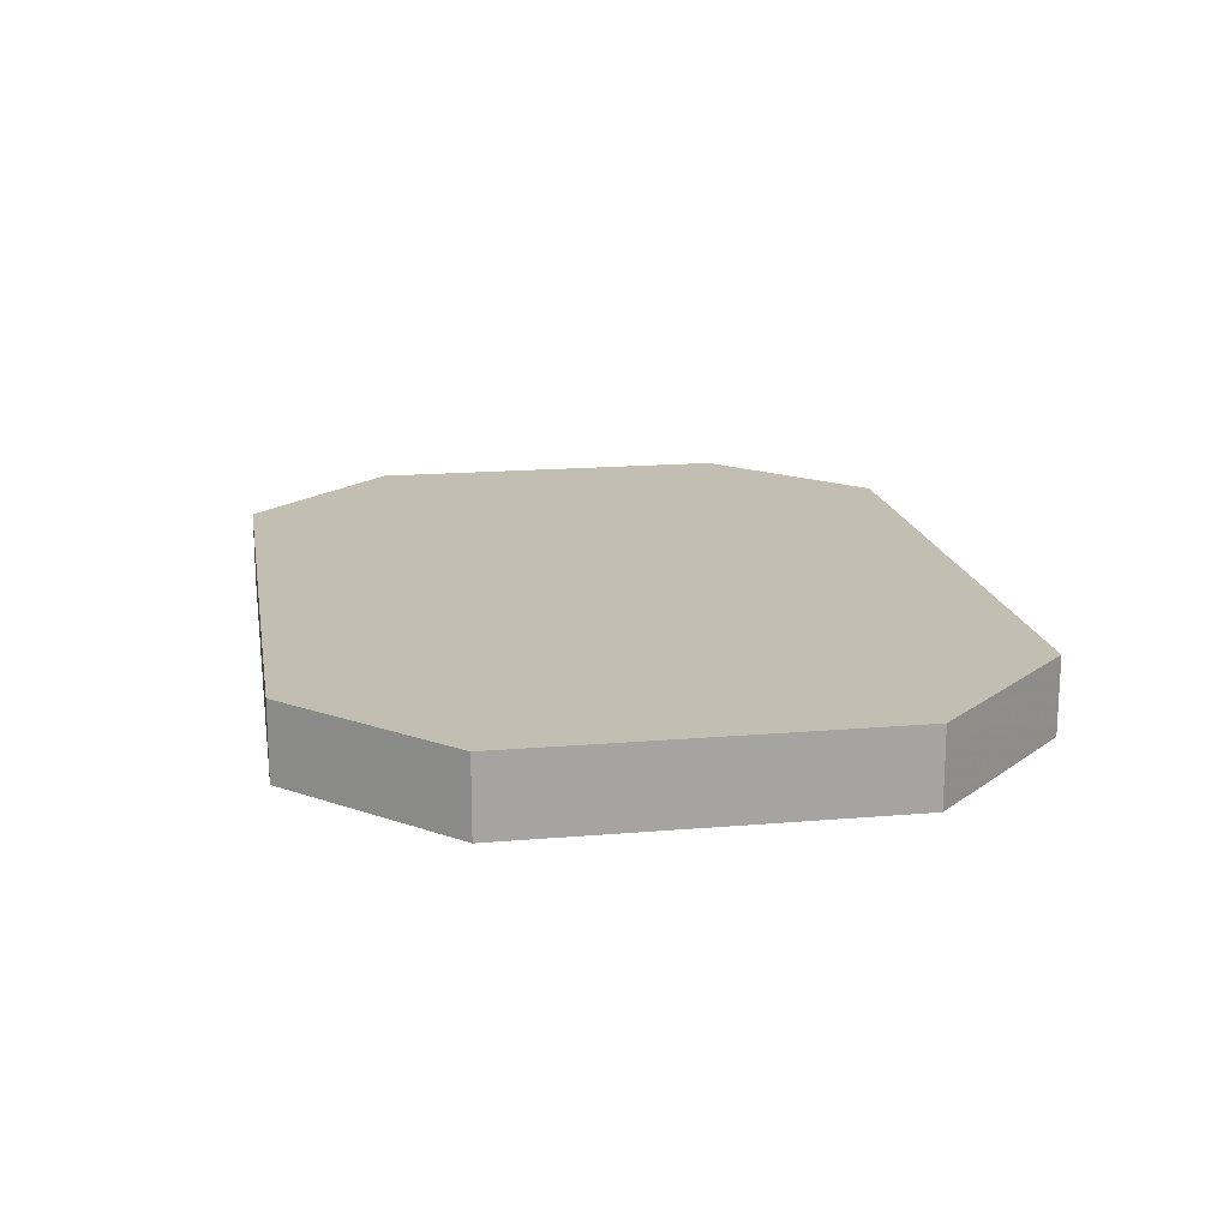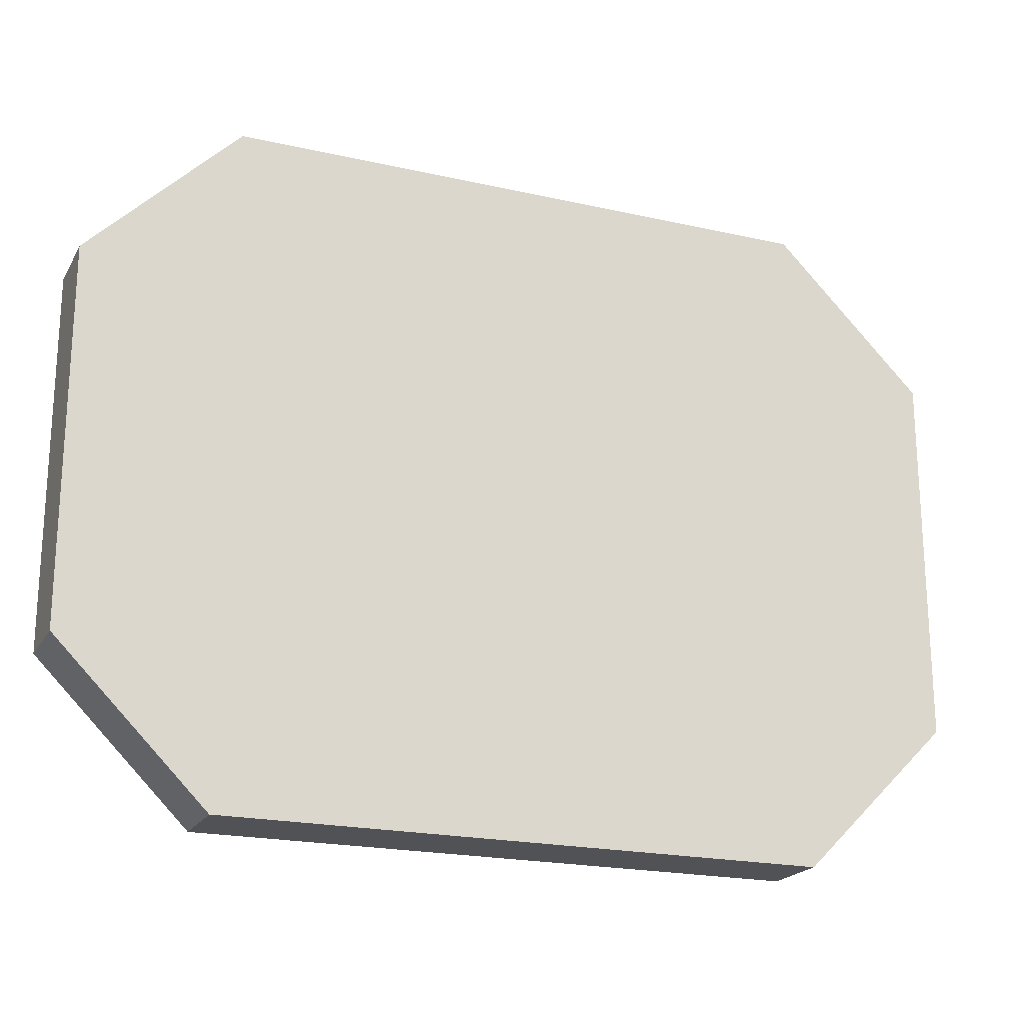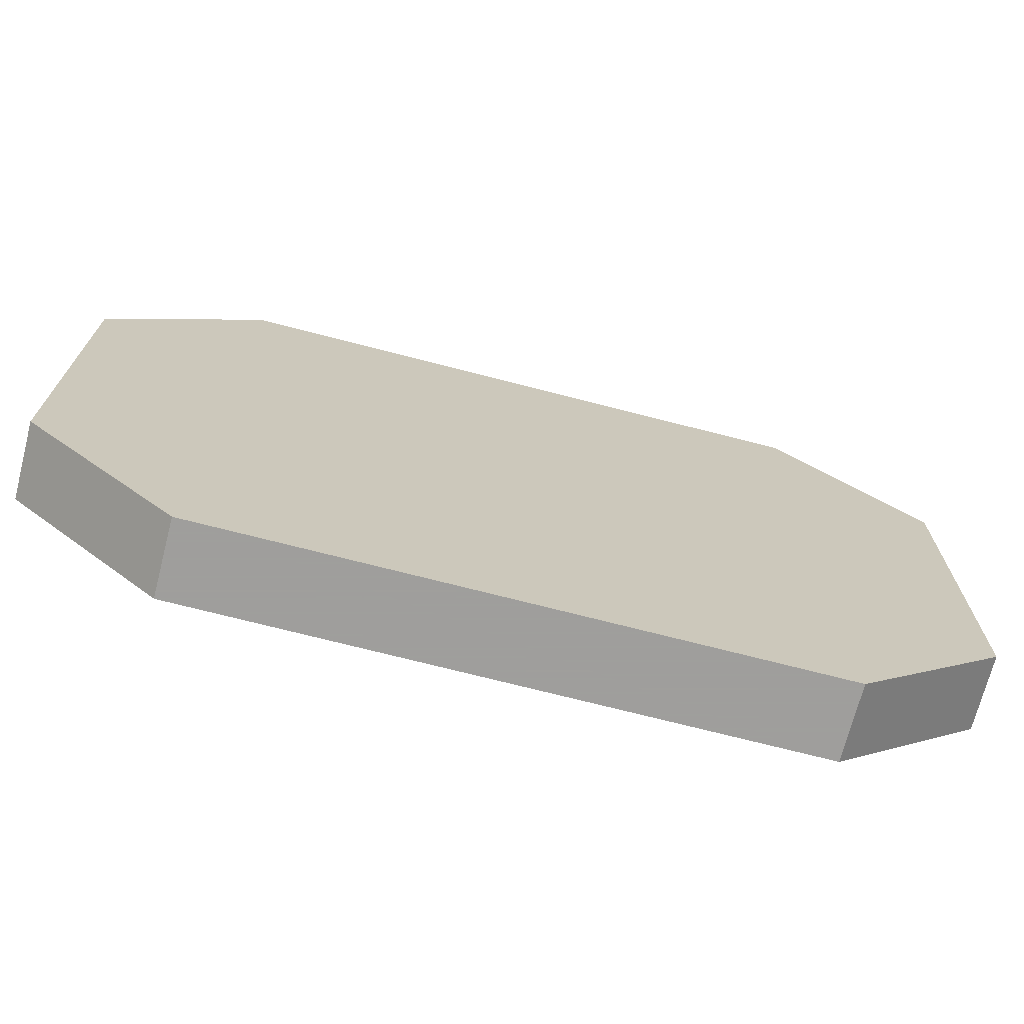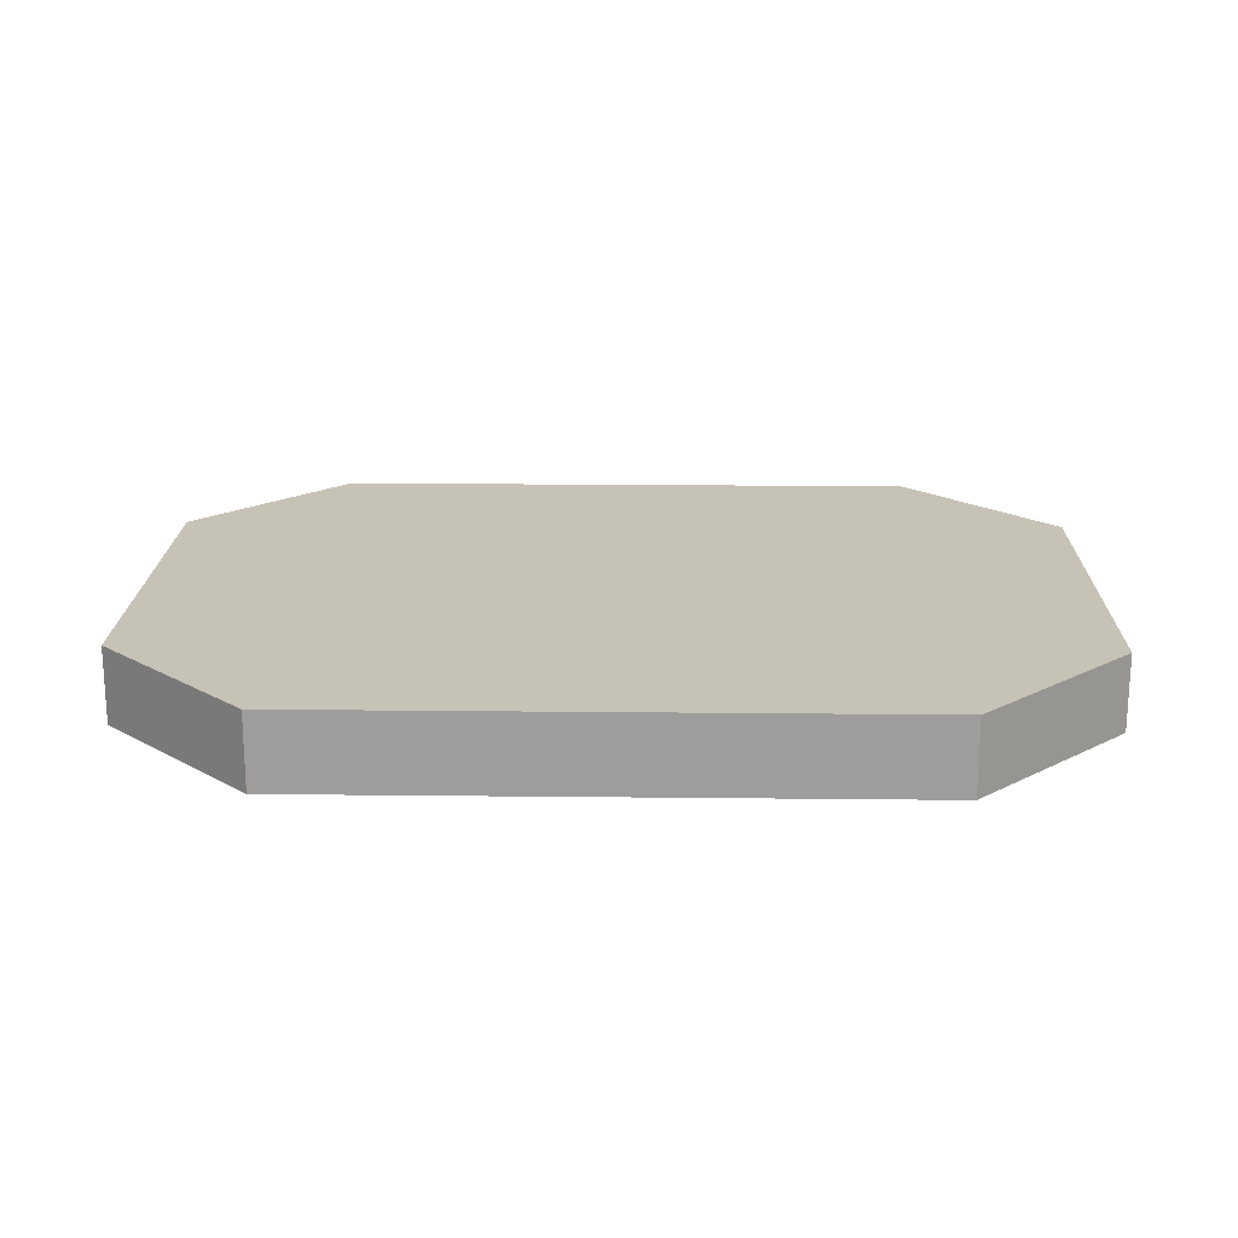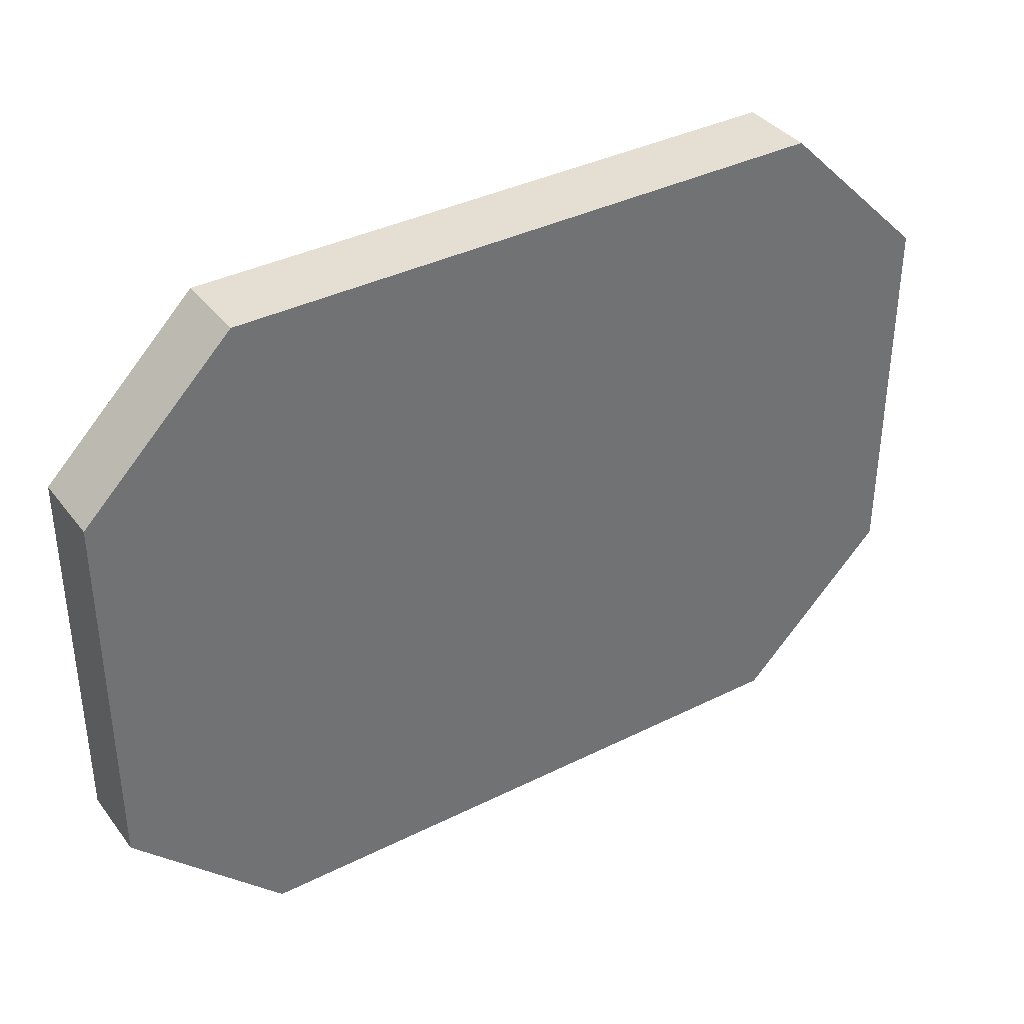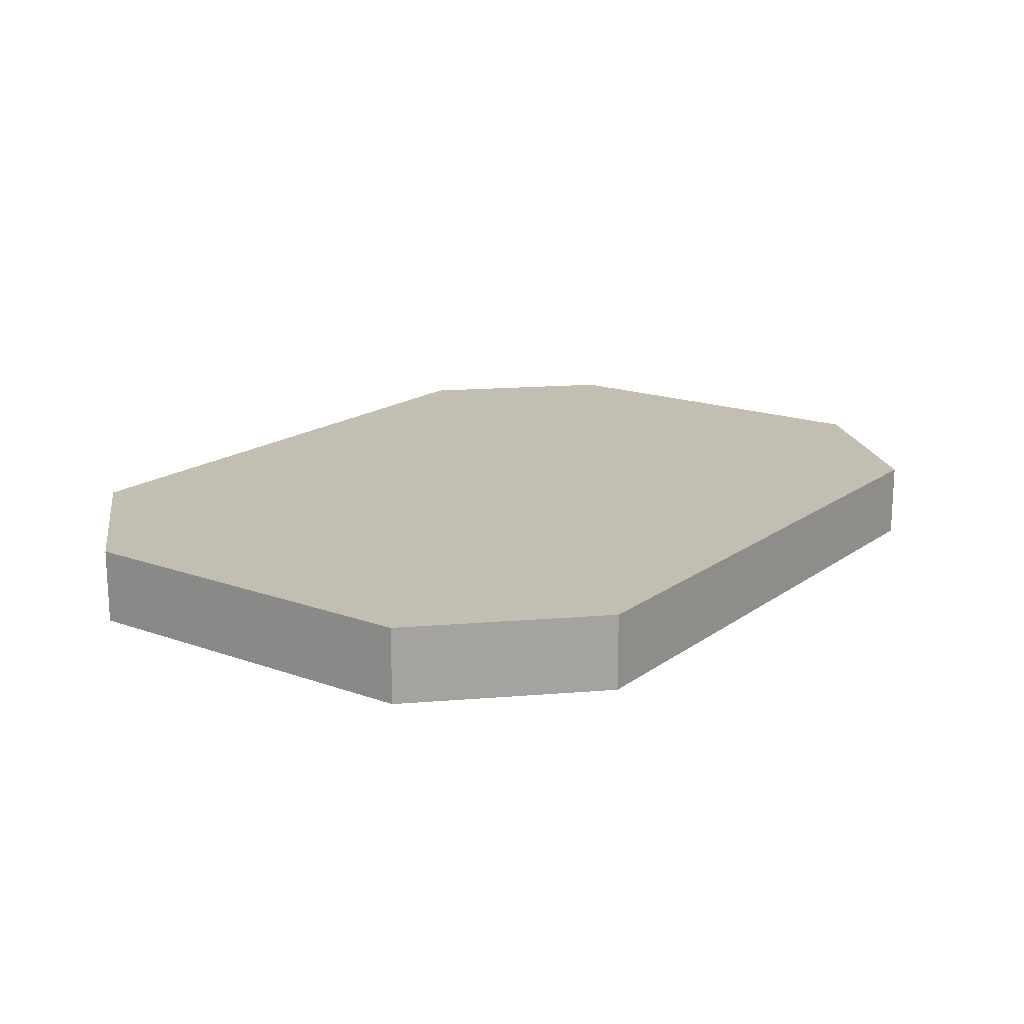
<metadata>
{"format":"obj","ext":"obj","renderer":"f3d","projection":"perspective","resolution":1024,"background":"white","views":[{"elev":17.1,"azim":80.3,"up":"+Z"},{"elev":-20.7,"azim":157.8,"up":"+Y"},{"elev":-71.1,"azim":165.5,"up":"+Y"},{"elev":19.2,"azim":-178.8,"up":"+Z"},{"elev":37.2,"azim":-32.7,"up":"+Y"},{"elev":17.3,"azim":125.7,"up":"+Z"}]}
</metadata>
<code>
v 3976 -1528 0
v 3976 -1528 1
v 3976 -1533 0
v 3976 -1533 1
v 3966 -1526 0
v 3966 -1526 1
v 3966 -1535 0
v 3966 -1535 1
v 3974 -1526 0
v 3974 -1526 1
v 3974 -1535 0
v 3974 -1535 1
v 3964 -1528 0
v 3964 -1528 1
v 3964 -1533 0
v 3964 -1533 1
f 5 7 15
f 15 13 5
f 5 11 7
f 1 3 11
f 11 9 1
f 5 9 11
f 16 8 6
f 6 14 16
f 8 12 6
f 12 4 2
f 2 10 12
f 12 10 6
f 14 6 13
f 13 6 5
f 6 10 5
f 5 10 9
f 10 2 9
f 9 2 1
f 2 4 1
f 1 4 3
f 4 12 3
f 3 12 11
f 12 8 11
f 11 8 7
f 16 14 15
f 15 14 13
f 8 16 7
f 7 16 15

</code>
